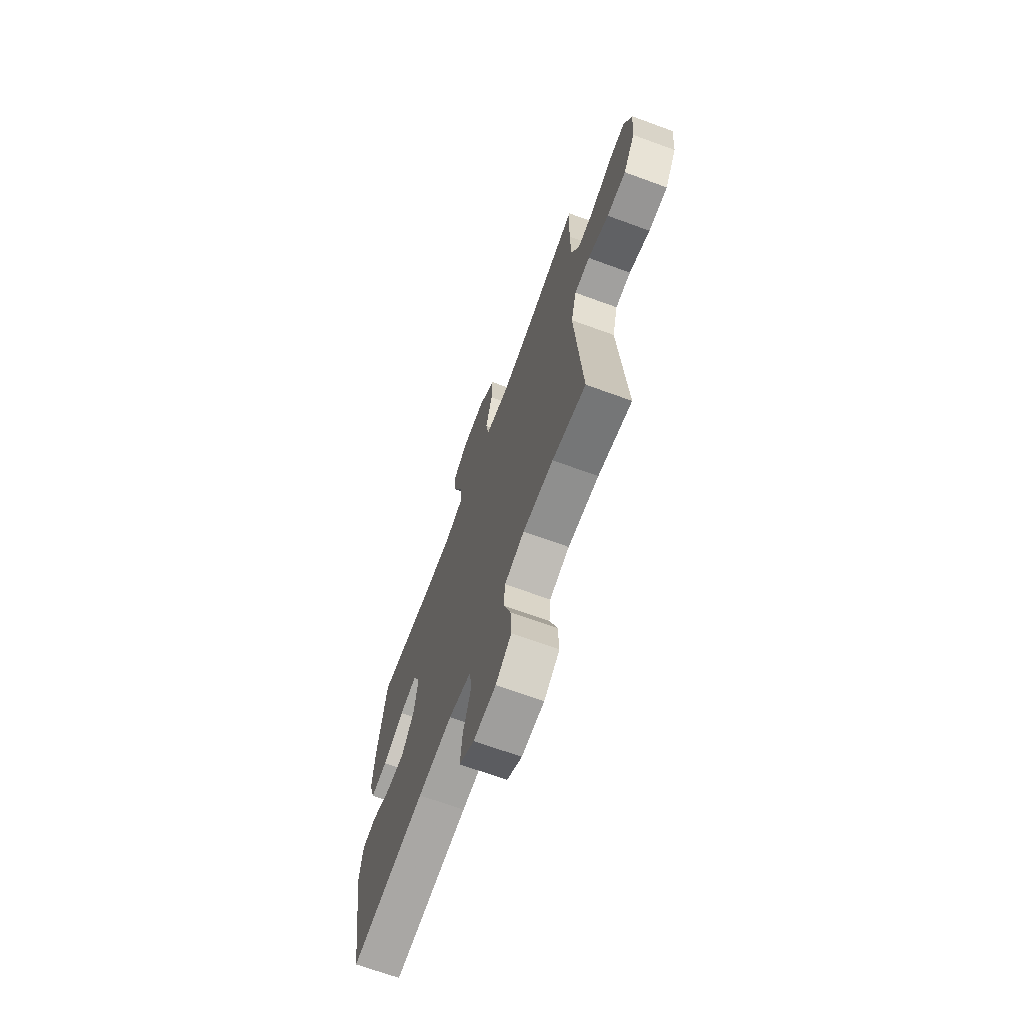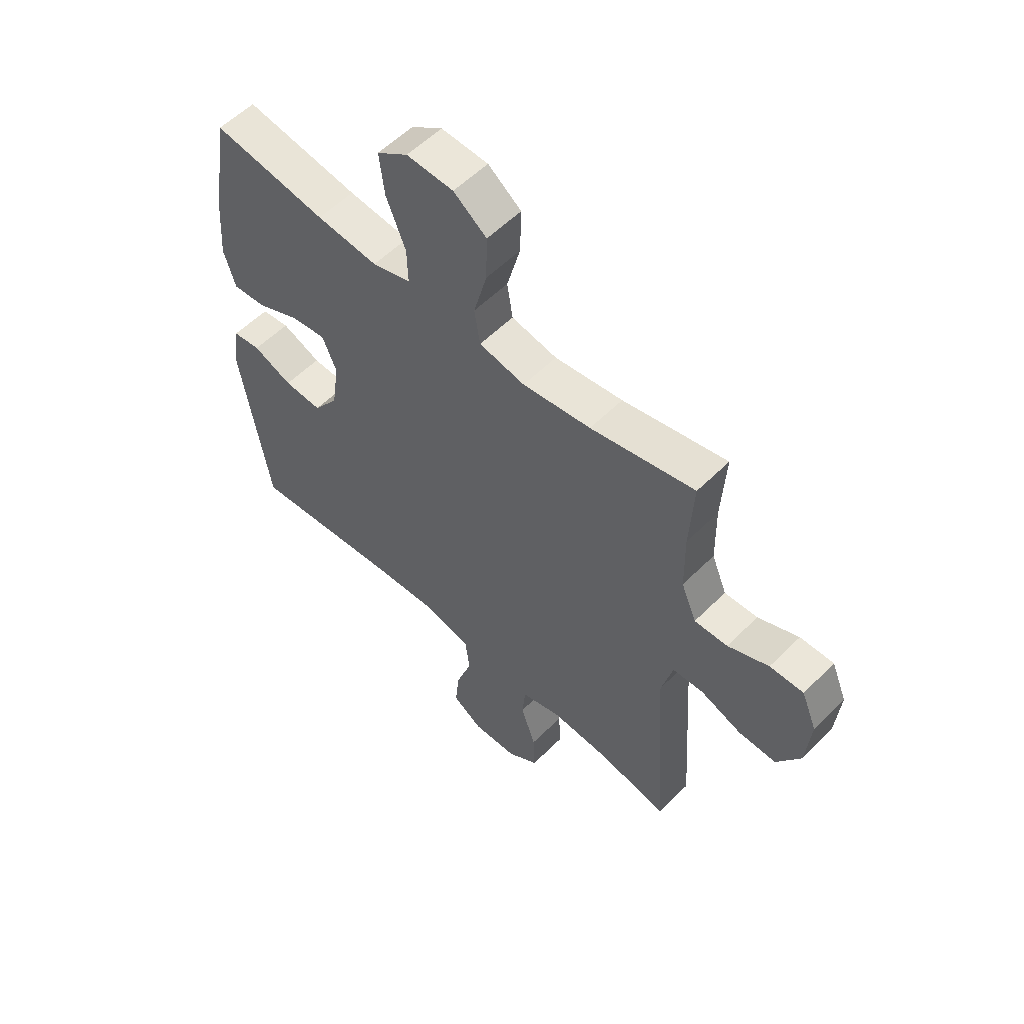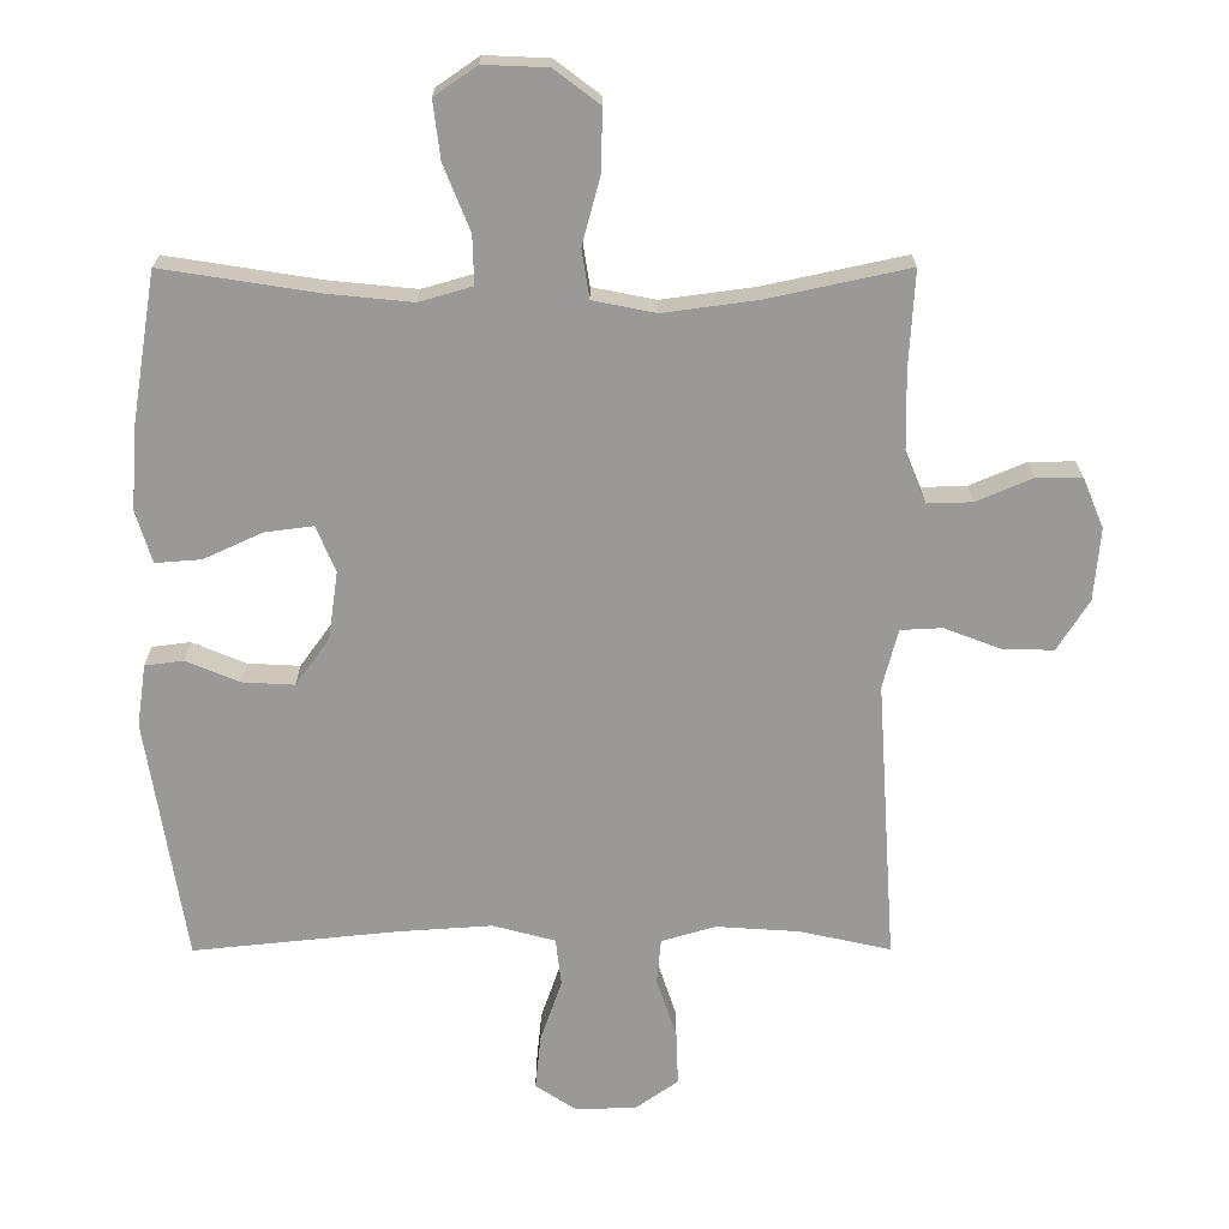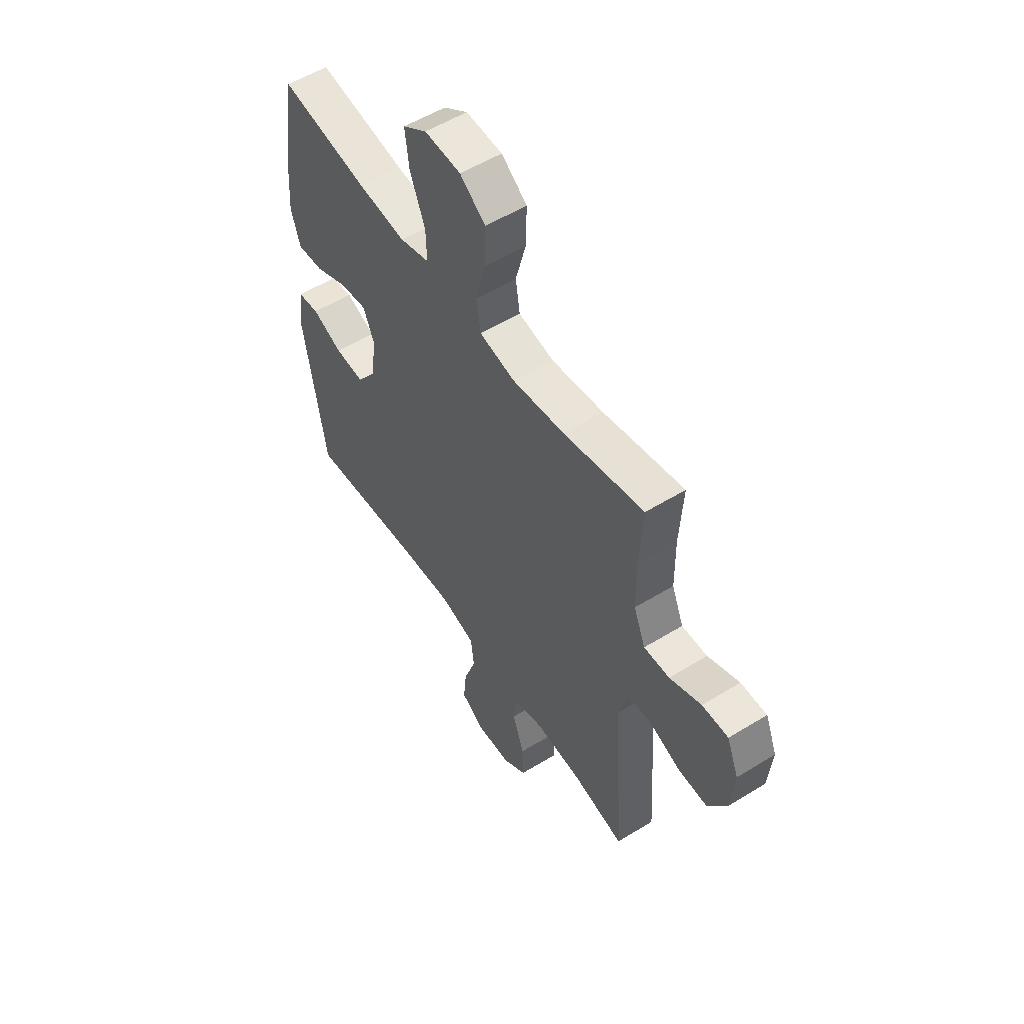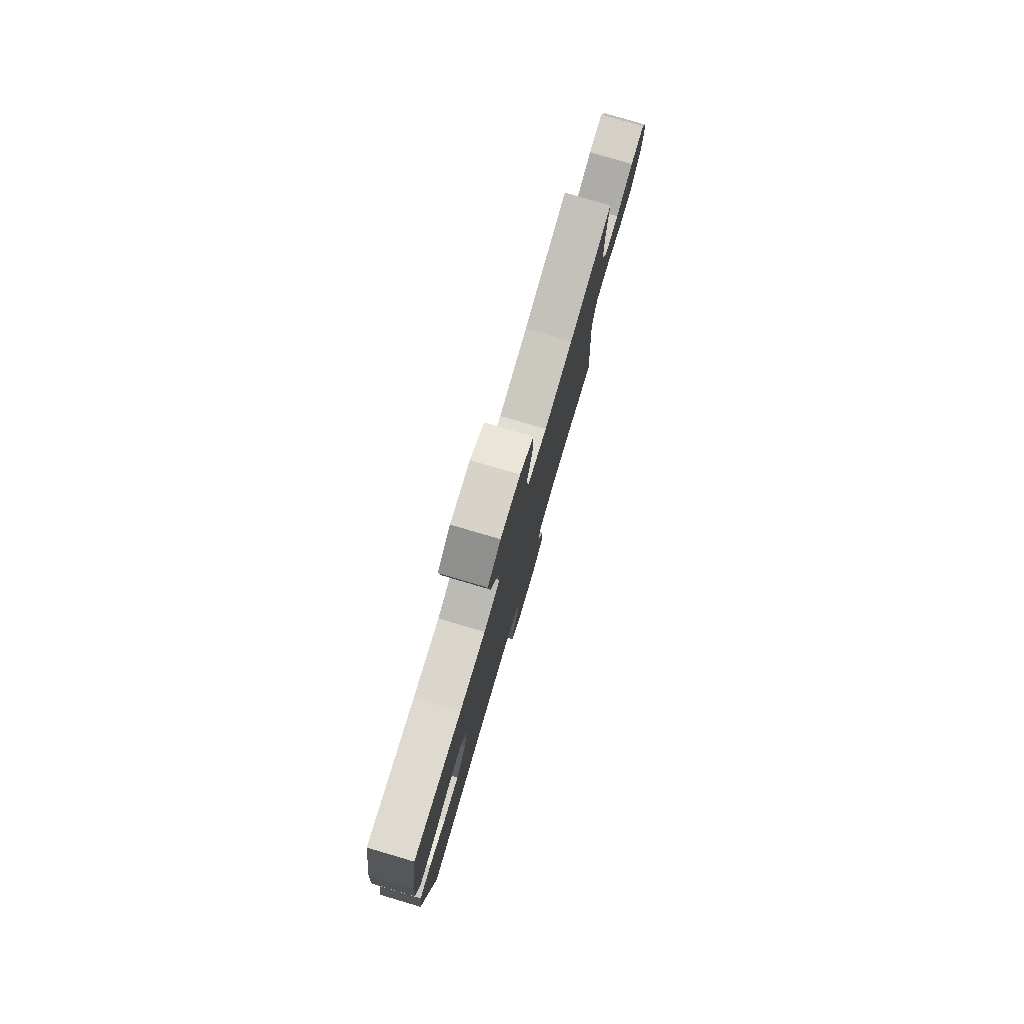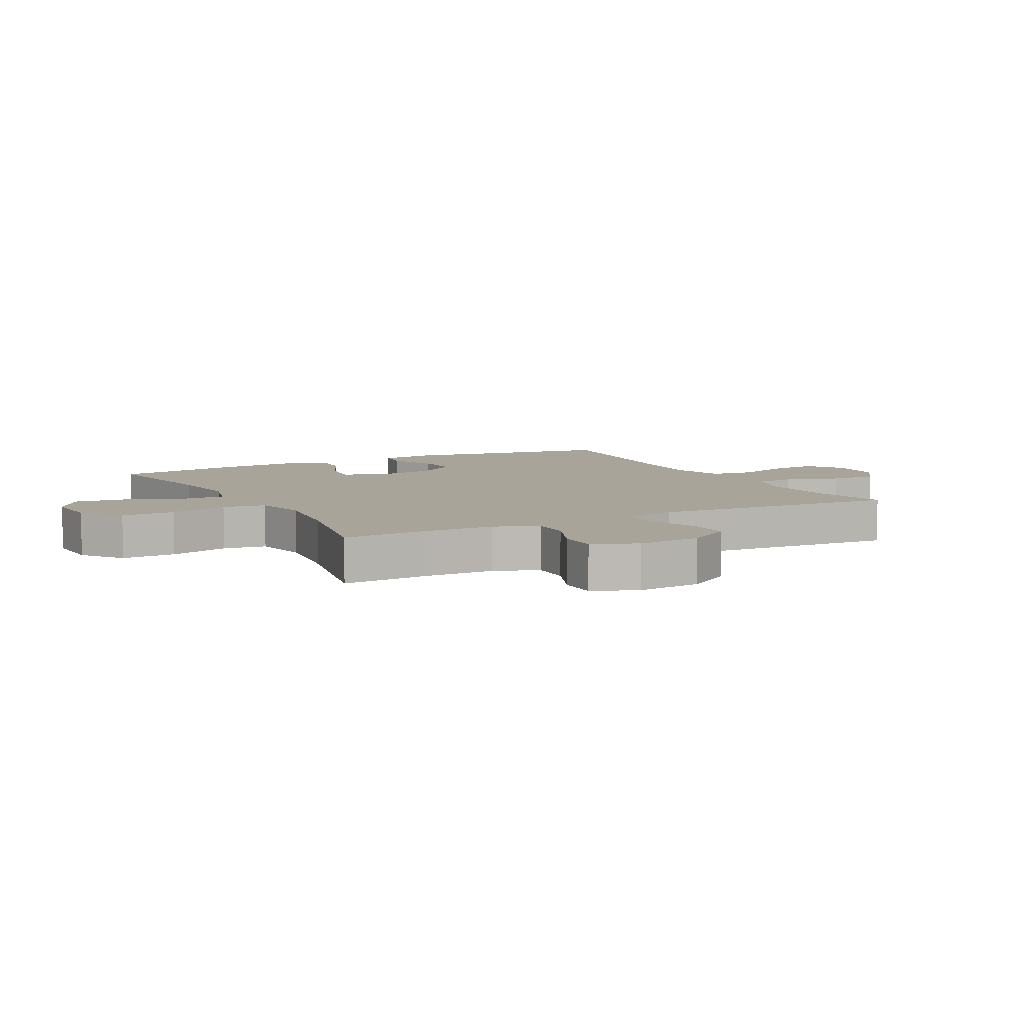
<metadata>
{"format":"obj","ext":"obj","renderer":"f3d","projection":"perspective","resolution":1024,"background":"white","views":[{"elev":-69.0,"azim":69.9,"up":"+Z"},{"elev":56.1,"azim":43.9,"up":"+Z"},{"elev":20.9,"azim":-0.2,"up":"+Z"},{"elev":54.9,"azim":57.0,"up":"+Z"},{"elev":79.7,"azim":-73.6,"up":"+Z"},{"elev":7.2,"azim":61.8,"up":"+Y"}]}
</metadata>
<code>
v 0.5 0.07 0.5
v 0.492 0.07 0.361
v 0.494 0.07 0.246
v 0.524 0.07 0.174
v 0.589 0.07 0.176
v 0.669 0.07 0.21
v 0.735 0.07 0.211
v 0.765 0.07 0.138
v 0.756 0.07 0.034
v 0.71 0.07 -0.039
v 0.636 0.07 -0.037
v 0.555 0.07 -0.006
v 0.495 0.07 -0.009
v 0.473 0.07 -0.094
v 0.5 0.07 -0.5
v 0.369 0.07 -0.471
v 0.249 0.07 -0.463
v 0.171 0.07 -0.486
v 0.165 0.07 -0.551
v 0.194 0.07 -0.638
v 0.197 0.07 -0.716
v 0.136 0.07 -0.759
v 0.048 0.07 -0.762
v -0.011 0.07 -0.723
v -0.003 0.07 -0.644
v 0.028 0.07 -0.554
v 0.02 0.07 -0.485
v -0.07 0.07 -0.461
v -0.205 0.07 -0.47
v -0.5 0.07 -0.5
v -0.556 0.07 -0.149
v -0.543 0.07 -0.06
v -0.488 0.07 -0.053
v -0.411 0.07 -0.085
v -0.336 0.07 -0.089
v -0.287 0.07 -0.021
v -0.273 0.07 0.077
v -0.301 0.07 0.143
v -0.37 0.07 0.134
v -0.455 0.07 0.095
v -0.521 0.07 0.09
v -0.544 0.07 0.165
v -0.535 0.07 0.286
v -0.5 0.07 0.5
v -0.276 0.07 0.465
v -0.155 0.07 0.453
v -0.079 0.07 0.475
v -0.081 0.07 0.545
v -0.119 0.07 0.639
v -0.129 0.07 0.722
v -0.068 0.07 0.764
v 0.024 0.07 0.76
v 0.089 0.07 0.711
v 0.087 0.07 0.623
v 0.061 0.07 0.526
v 0.072 0.07 0.456
v 0.162 0.07 0.438
v 0.296 0.07 0.456
v 0.5 0 0.5
v 0.492 0 0.361
v 0.494 0 0.246
v 0.524 0 0.174
v 0.589 0 0.176
v 0.669 0 0.21
v 0.735 0 0.211
v 0.765 0 0.138
v 0.756 0 0.034
v 0.71 0 -0.039
v 0.636 0 -0.037
v 0.555 0 -0.006
v 0.495 0 -0.009
v 0.473 0 -0.094
v 0.5 0 -0.5
v 0.369 0 -0.471
v 0.249 0 -0.463
v 0.171 0 -0.486
v 0.165 0 -0.551
v 0.194 0 -0.638
v 0.197 0 -0.716
v 0.136 0 -0.759
v 0.048 0 -0.762
v -0.011 0 -0.723
v -0.003 0 -0.644
v 0.028 0 -0.554
v 0.02 0 -0.485
v -0.07 0 -0.461
v -0.205 0 -0.47
v -0.5 0 -0.5
v -0.556 0 -0.149
v -0.543 0 -0.06
v -0.488 0 -0.053
v -0.411 0 -0.085
v -0.336 0 -0.089
v -0.287 0 -0.021
v -0.273 0 0.077
v -0.301 0 0.143
v -0.37 0 0.134
v -0.455 0 0.095
v -0.521 0 0.09
v -0.544 0 0.165
v -0.535 0 0.286
v -0.5 0 0.5
v -0.276 0 0.465
v -0.155 0 0.453
v -0.079 0 0.475
v -0.081 0 0.545
v -0.119 0 0.639
v -0.129 0 0.722
v -0.068 0 0.764
v 0.024 0 0.76
v 0.089 0 0.711
v 0.087 0 0.623
v 0.061 0 0.526
v 0.072 0 0.456
v 0.162 0 0.438
v 0.296 0 0.456
f 52 53 54 55
f 52 55 56
f 51 52 56
f 48 49 50 51
f 47 48 51 56
f 46 47 56 57
f 42 43 44 45
f 42 45 46
f 39 40 41 42
f 38 39 42 46
f 37 38 46 57
f 31 32 33 34
f 29 30 31 34
f 28 29 34 35
f 27 28 35 36
f 23 24 25 26
f 21 22 23 26
f 19 20 21 26
f 18 19 26 27
f 17 18 27 36
f 14 15 16
f 13 14 16 17
f 9 10 11 12
f 9 12 13
f 8 9 13
f 5 6 7 8
f 4 5 8 13
f 3 4 13 17
f 58 1 2
f 36 37 57 58
f 17 36 58
f 2 3 17 58
f 113 112 111 110
f 114 113 110
f 114 110 109
f 109 108 107 106
f 114 109 106 105
f 115 114 105 104
f 103 102 101 100
f 104 103 100
f 100 99 98 97
f 104 100 97 96
f 115 104 96 95
f 92 91 90 89
f 92 89 88 87
f 93 92 87 86
f 94 93 86 85
f 84 83 82 81
f 84 81 80 79
f 84 79 78 77
f 85 84 77 76
f 94 85 76 75
f 74 73 72
f 75 74 72 71
f 70 69 68 67
f 71 70 67
f 71 67 66
f 66 65 64 63
f 71 66 63 62
f 75 71 62 61
f 60 59 116
f 116 115 95 94
f 116 94 75
f 116 75 61 60
f 1 59 60 2
f 2 60 61 3
f 3 61 62 4
f 4 62 63 5
f 5 63 64 6
f 6 64 65 7
f 7 65 66 8
f 8 66 67 9
f 9 67 68 10
f 10 68 69 11
f 11 69 70 12
f 12 70 71 13
f 13 71 72 14
f 14 72 73 15
f 15 73 74 16
f 16 74 75 17
f 17 75 76 18
f 18 76 77 19
f 19 77 78 20
f 20 78 79 21
f 21 79 80 22
f 22 80 81 23
f 23 81 82 24
f 24 82 83 25
f 25 83 84 26
f 26 84 85 27
f 27 85 86 28
f 28 86 87 29
f 29 87 88 30
f 30 88 89 31
f 31 89 90 32
f 32 90 91 33
f 33 91 92 34
f 34 92 93 35
f 35 93 94 36
f 36 94 95 37
f 37 95 96 38
f 38 96 97 39
f 39 97 98 40
f 40 98 99 41
f 41 99 100 42
f 42 100 101 43
f 43 101 102 44
f 44 102 103 45
f 45 103 104 46
f 46 104 105 47
f 47 105 106 48
f 48 106 107 49
f 49 107 108 50
f 50 108 109 51
f 51 109 110 52
f 52 110 111 53
f 53 111 112 54
f 54 112 113 55
f 55 113 114 56
f 56 114 115 57
f 57 115 116 58
f 58 116 59 1

</code>
